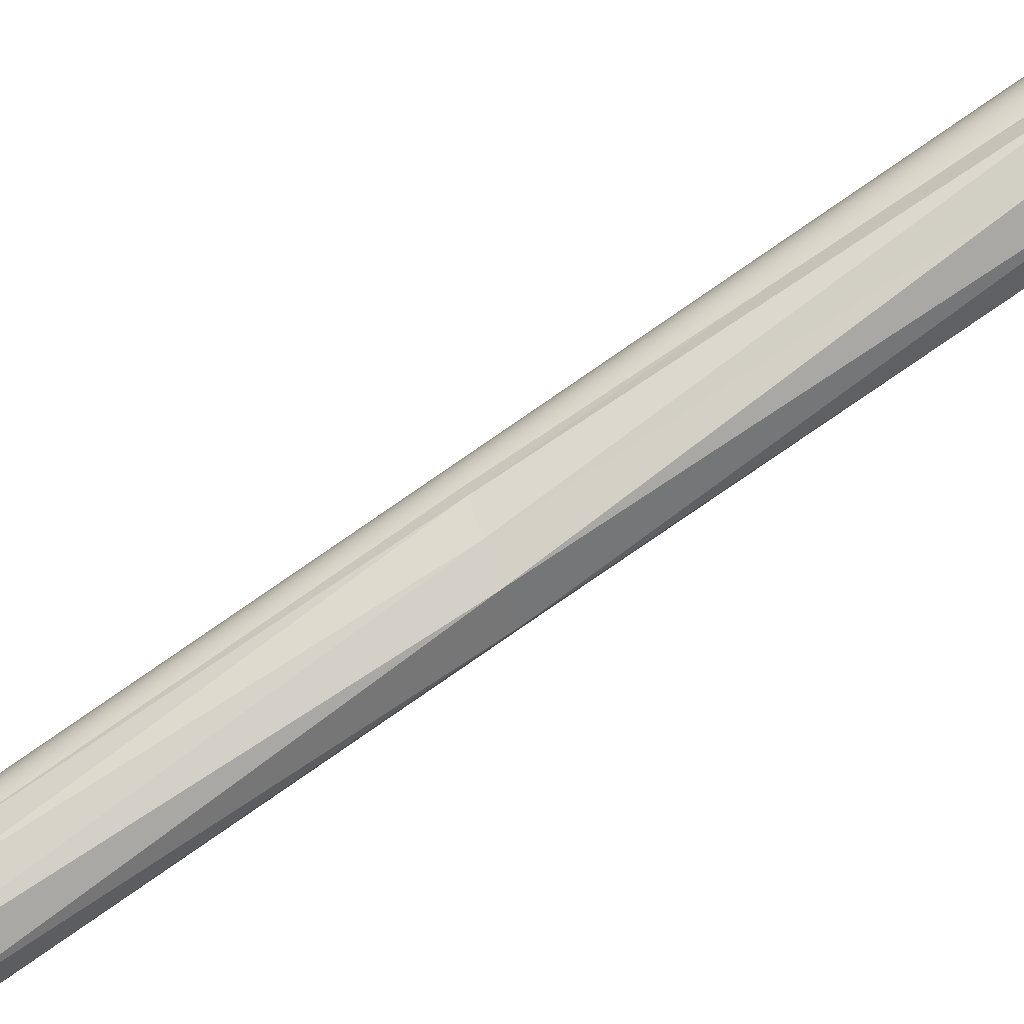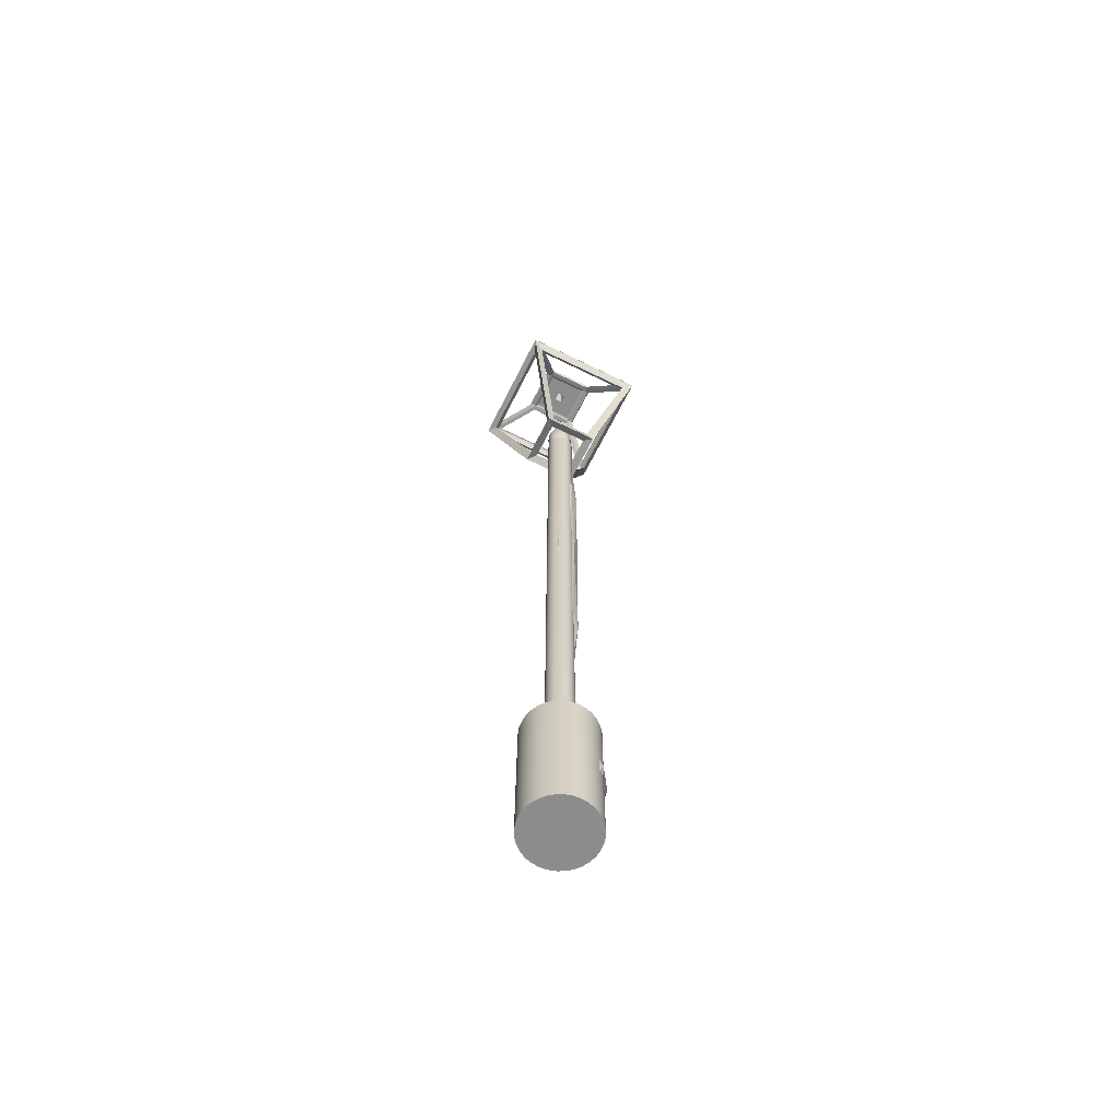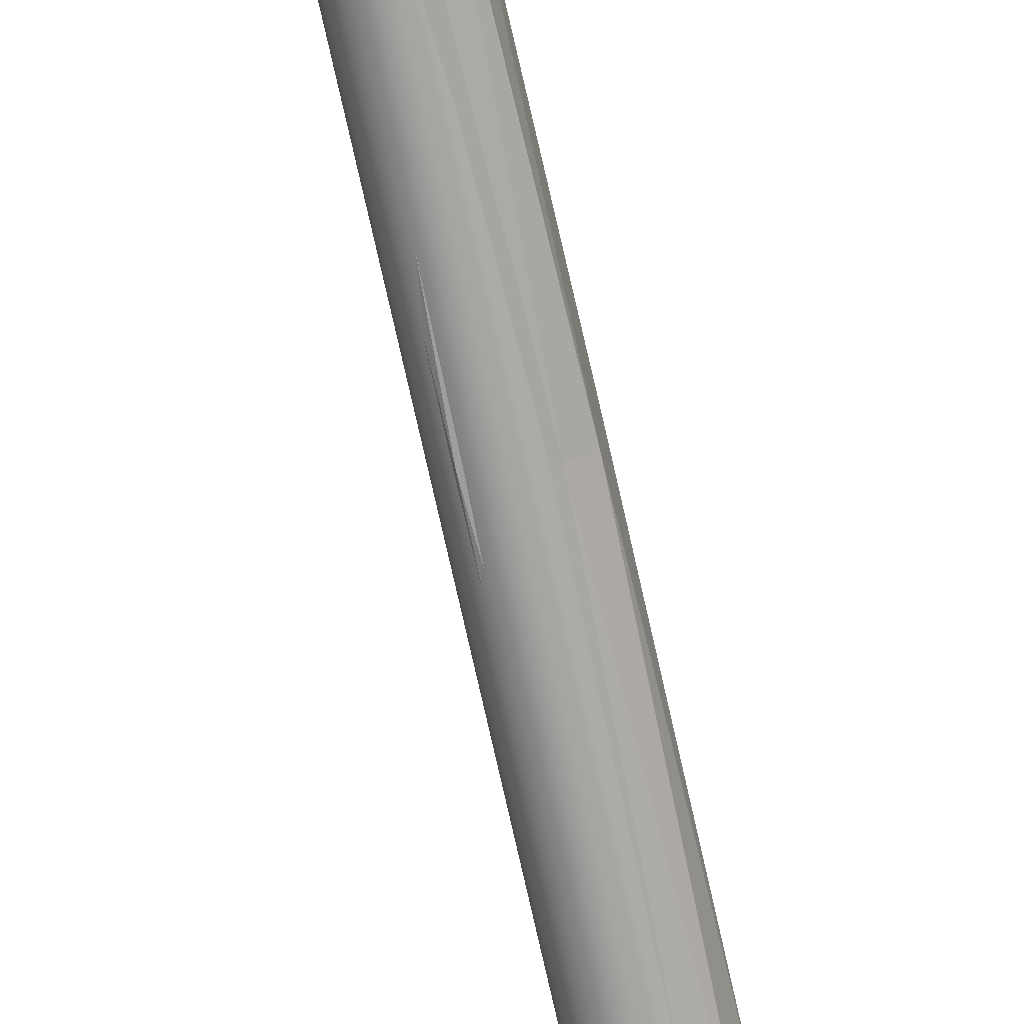
<metadata>
{"format":"obj","ext":"obj","renderer":"f3d","projection":"perspective","resolution":1024,"background":"white","views":[{"elev":79.6,"azim":-124.7,"up":"+Z"},{"elev":-64.2,"azim":153.5,"up":"+Y"},{"elev":-71.2,"azim":-167.6,"up":"+Z"}]}
</metadata>
<code>
o Cylinder
v 0 2.738 0.2503
v 0 0.03549 0.6741
v -0.04882 2.738 0.2455
v -0.1315 0.03549 0.6611
v -0.09577 2.738 0.2312
v -0.258 0.03549 0.6228
v -0.139 2.738 0.2081
v -0.3745 0.03549 0.5605
v -0.177 2.738 0.177
v -0.4766 0.03549 0.4766
v -0.2081 2.738 0.139
v -0.5605 0.03549 0.3745
v -0.2312 2.738 0.09577
v -0.6228 0.03549 0.258
v -0.2455 2.738 0.04882
v -0.6611 0.03549 0.1315
v -0.2503 2.738 0
v -0.6741 0.03549 0
v -0.2455 2.738 -0.04882
v -0.6611 0.03549 -0.1315
v -0.2312 2.738 -0.09577
v -0.6228 0.03549 -0.258
v -0.2081 2.738 -0.139
v -0.5605 0.03549 -0.3745
v -0.177 2.738 -0.177
v -0.4766 0.03549 -0.4766
v -0.139 2.738 -0.2081
v -0.3745 0.03549 -0.5605
v -0.09577 2.738 -0.2312
v -0.258 0.03549 -0.6228
v -0.04882 2.738 -0.2455
v -0.1315 0.03549 -0.6611
v 0 2.738 -0.2503
v 0 0.03549 -0.6741
v 0.04882 2.738 -0.2455
v 0.1315 0.03549 -0.6611
v 0.09577 2.738 -0.2312
v 0.258 0.03549 -0.6228
v 0.139 2.738 -0.2081
v 0.3745 0.03549 -0.5605
v 0.177 2.738 -0.177
v 0.4766 0.03549 -0.4766
v 0.2081 2.738 -0.139
v 0.5605 0.03549 -0.3745
v 0.2312 2.738 -0.09577
v 0.6228 0.03549 -0.258
v 0.2455 2.738 -0.04882
v 0.6611 0.03549 -0.1315
v 0.2503 2.738 0
v 0.6741 0.03549 0
v 0.2455 2.738 0.04882
v 0.6611 0.03549 0.1315
v 0.2312 2.738 0.09577
v 0.6228 0.03549 0.258
v 0.2081 2.738 0.139
v 0.5605 0.03549 0.3745
v 0.177 2.738 0.177
v 0.4766 0.03549 0.4766
v 0.139 2.738 0.2081
v 0.3745 0.03549 0.5605
v 0.09577 2.738 0.2312
v 0.258 0.03549 0.6228
v 0.04882 2.738 0.2455
v 0.1315 0.03549 0.6611
v 0 2.738 0.6741
v -0.1315 2.738 0.6611
v -0.258 2.738 0.6228
v -0.3745 2.738 0.5605
v -0.4766 2.738 0.4766
v -0.5605 2.738 0.3745
v -0.6228 2.738 0.258
v -0.6611 2.738 0.1315
v -0.6741 2.738 0
v -0.6611 2.738 -0.1315
v -0.6228 2.738 -0.258
v -0.5605 2.738 -0.3745
v -0.4766 2.738 -0.4766
v -0.3745 2.738 -0.5605
v -0.258 2.738 -0.6228
v -0.1315 2.738 -0.6611
v 0 2.738 -0.6741
v 0.1315 2.738 -0.6611
v 0.258 2.738 -0.6228
v 0.3745 2.738 -0.5605
v 0.4766 2.738 -0.4766
v 0.5605 2.738 -0.3745
v 0.6228 2.738 -0.258
v 0.6611 2.738 -0.1315
v 0.6741 2.738 0
v 0.6611 2.738 0.1315
v 0.6228 2.738 0.258
v 0.5605 2.738 0.3745
v 0.4766 2.738 0.4766
v 0.3745 2.738 0.5605
v 0.258 2.738 0.6228
v 0.1315 2.738 0.6611
v 0 14.76 0.2503
v -0.04882 14.76 0.2455
v -0.09577 14.76 0.2312
v -0.139 14.76 0.2081
v -0.177 14.76 0.177
v -0.2081 14.76 0.139
v -0.2312 14.76 0.09577
v -0.2455 14.76 0.04882
v -0.2503 14.76 0
v -0.2455 14.76 -0.04882
v -0.2312 14.76 -0.09577
v -0.2081 14.76 -0.139
v -0.177 14.76 -0.177
v -0.139 14.76 -0.2081
v -0.09577 14.76 -0.2312
v -0.04882 14.76 -0.2455
v 0 14.76 -0.2503
v 0.04882 14.76 -0.2455
v 0.09577 14.76 -0.2312
v 0.139 14.76 -0.2081
v 0.177 14.76 -0.177
v 0.2081 14.76 -0.139
v 0.2312 14.76 -0.09577
v 0.2455 14.76 -0.04882
v 0.2503 14.76 0
v 0.2455 14.76 0.04882
v 0.2312 14.76 0.09577
v 0.2081 14.76 0.139
v 0.177 14.76 0.177
v 0.139 14.76 0.2081
v 0.09577 14.76 0.2312
v 0.04882 14.76 0.2455
f 65 66 4 2
f 66 67 6 4
f 67 68 8 6
f 68 69 10 8
f 69 70 12 10
f 70 71 14 12
f 71 72 16 14
f 72 73 18 16
f 73 74 20 18
f 74 75 22 20
f 75 76 24 22
f 76 77 26 24
f 77 78 28 26
f 78 79 30 28
f 79 80 32 30
f 80 81 34 32
f 81 82 36 34
f 82 83 38 36
f 83 84 40 38
f 84 85 42 40
f 85 86 44 42
f 86 87 46 44
f 87 88 48 46
f 88 89 50 48
f 89 90 52 50
f 90 91 54 52
f 91 92 56 54
f 92 93 58 56
f 93 94 60 58
f 94 95 62 60
f 4 6 8 10 12 14 16 18 20 22 24 26 28 30 32 34 36 38 40 42 44 46 48 50 52 54 56 58 60 62 64 2
f 95 96 64 62
f 96 65 2 64
f 57 125 126 59
f 3 66 65 1
f 5 67 66 3
f 7 68 67 5
f 9 69 68 7
f 11 70 69 9
f 13 71 70 11
f 15 72 71 13
f 17 73 72 15
f 19 74 73 17
f 21 75 74 19
f 23 76 75 21
f 25 77 76 23
f 27 78 77 25
f 29 79 78 27
f 31 80 79 29
f 33 81 80 31
f 35 82 81 33
f 37 83 82 35
f 39 84 83 37
f 41 85 84 39
f 43 86 85 41
f 45 87 86 43
f 47 88 87 45
f 49 89 88 47
f 51 90 89 49
f 53 91 90 51
f 55 92 91 53
f 57 93 92 55
f 59 94 93 57
f 61 95 94 59
f 63 96 95 61
f 1 65 96 63
f 97 128 127 126 125 124 123 122 121 120 119 118 117 116 115 114 113 112 111 110 109 108 107 106 105 104 103 102 101 100 99 98
f 31 112 113 33
f 5 99 100 7
f 59 126 127 61
f 33 113 114 35
f 7 100 101 9
f 61 127 128 63
f 35 114 115 37
f 9 101 102 11
f 63 128 97 1
f 37 115 116 39
f 11 102 103 13
f 39 116 117 41
f 13 103 104 15
f 41 117 118 43
f 15 104 105 17
f 43 118 119 45
f 17 105 106 19
f 45 119 120 47
f 19 106 107 21
f 47 120 121 49
f 21 107 108 23
f 49 121 122 51
f 23 108 109 25
f 51 122 123 53
f 25 109 110 27
f 53 123 124 55
f 27 110 111 29
f 1 97 98 3
f 55 124 125 57
f 29 111 112 31
f 3 98 99 5
o Cube
v -0.4248 14.85 0.4248
v -0.5302 14.7 0.5302
v -1.082 17.03 1.082
v -1.219 17.12 1.219
v -0.4248 14.85 -0.4248
v -0.5302 14.7 -0.5302
v -1.082 17.03 -1.082
v -1.219 17.12 -1.219
v 0.4248 14.85 0.4248
v 0.5302 14.7 0.5302
v 1.082 17.03 1.082
v 1.219 17.12 1.219
v 0.4248 14.85 -0.4248
v 0.5302 14.7 -0.5302
v 1.082 17.03 -1.082
v 1.219 17.12 -1.219
v -0.5077 14.88 0.396
v -1.12 16.97 1.008
v -1.12 16.97 -1.008
v -0.5077 14.88 -0.396
v -0.396 14.88 -0.5077
v -1.008 16.97 -1.12
v 1.008 16.97 -1.12
v 0.396 14.88 -0.5077
v 0.5077 14.88 -0.396
v 1.12 16.97 -1.008
v 1.12 16.97 1.008
v 0.5077 14.88 0.396
v 0.396 14.88 0.5077
v 1.008 16.97 1.12
v -1.008 16.97 1.12
v -0.396 14.88 0.5077
v -0.3699 14.78 -0.3699
v 0.3699 14.78 -0.3699
v 0.3699 14.78 0.3699
v -0.3699 14.78 0.3699
v 1.043 17.08 -1.043
v -1.043 17.08 -1.043
v -1.043 17.08 1.043
v 1.043 17.08 1.043
f 145 146 131 129
f 146 145 130 132
f 146 147 135 131
f 147 146 132 136
f 147 148 133 135
f 148 147 136 134
f 148 145 129 133
f 145 148 134 130
f 149 150 135 133
f 150 149 134 136
f 150 151 143 135
f 151 150 136 144
f 151 152 141 143
f 152 151 144 142
f 152 149 133 141
f 149 152 142 134
f 153 154 143 141
f 154 153 142 144
f 154 155 139 143
f 155 154 144 140
f 155 156 137 139
f 156 155 140 138
f 156 153 141 137
f 153 156 138 142
f 157 158 139 137
f 158 157 138 140
f 158 159 131 139
f 159 158 140 132
f 159 160 129 131
f 160 159 132 130
f 160 157 137 129
f 157 160 130 138
f 161 162 141 133
f 162 161 134 142
f 162 163 137 141
f 163 162 142 138
f 163 164 129 137
f 164 163 138 130
f 164 161 133 129
f 161 164 130 134
f 165 166 135 143
f 166 165 144 136
f 166 167 131 135
f 167 166 136 132
f 167 168 139 131
f 168 167 132 140
f 168 165 143 139
f 165 168 140 144
o Cube.001
v -0.4248 17.77 -0.4248
v -0.5302 17.81 -0.5302
v -1.082 17.16 -1.082
v -1.219 17.13 -1.219
v -0.4248 17.77 0.4248
v -0.5302 17.81 0.5302
v -1.082 17.16 1.082
v -1.219 17.13 1.219
v 0.4248 17.77 -0.4248
v 0.5302 17.81 -0.5302
v 1.082 17.16 -1.082
v 1.219 17.13 -1.219
v 0.4248 17.77 0.4248
v 0.5302 17.81 0.5302
v 1.082 17.16 1.082
v 1.219 17.13 1.219
v -0.5077 17.76 -0.396
v -1.12 17.18 -1.008
v -1.12 17.18 1.008
v -0.5077 17.76 0.396
v -0.396 17.76 0.5077
v -1.008 17.18 1.12
v 1.008 17.18 1.12
v 0.396 17.76 0.5077
v 0.5077 17.76 0.396
v 1.12 17.18 1.008
v 1.12 17.18 -1.008
v 0.5077 17.76 -0.396
v 0.396 17.76 -0.5077
v 1.008 17.18 -1.12
v -1.008 17.18 -1.12
v -0.396 17.76 -0.5077
v -0.07657 17.79 0.07657
v 0.07657 17.79 0.07657
v 0.07657 17.79 -0.07657
v -0.07657 17.79 -0.07657
v 1.043 17.15 1.043
v -1.043 17.15 1.043
v -1.043 17.15 -1.043
v 1.043 17.15 -1.043
v -0.3699 17.79 0.3699
v 0.3699 17.79 0.3699
v 0.3699 17.79 -0.3699
v -0.3699 17.79 -0.3699
v -0.07657 18.39 0.07657
v 0.07657 18.39 0.07657
v 0.07657 18.39 -0.07657
v -0.07657 18.39 -0.07657
f 185 186 171 169
f 186 185 170 172
f 186 187 175 171
f 187 186 172 176
f 187 188 173 175
f 188 187 176 174
f 188 185 169 173
f 185 188 174 170
f 189 190 175 173
f 190 189 174 176
f 190 191 183 175
f 191 190 176 184
f 191 192 181 183
f 192 191 184 182
f 192 189 173 181
f 189 192 182 174
f 193 194 183 181
f 194 193 182 184
f 194 195 179 183
f 195 194 184 180
f 195 196 177 179
f 196 195 180 178
f 196 193 181 177
f 193 196 178 182
f 197 198 179 177
f 198 197 178 180
f 198 199 171 179
f 199 198 180 172
f 199 200 169 171
f 200 199 172 170
f 200 197 177 169
f 197 200 170 178
f 209 210 181 173
f 210 209 174 182
f 210 211 177 181
f 211 210 182 178
f 211 212 169 177
f 212 211 178 170
f 212 209 173 169
f 209 212 170 174
f 205 206 175 183
f 206 205 184 176
f 206 207 171 175
f 207 206 176 172
f 207 208 179 171
f 208 207 172 180
f 208 205 183 179
f 205 208 180 184
f 203 204 216 215
f 202 201 209 210
f 203 202 210 211
f 204 203 211 212
f 201 204 212 209
f 216 213 214 215
f 201 202 214 213
f 204 201 213 216
f 202 203 215 214
o Icosphere
v 0.01061 14.48 -0.003063
v 0.1913 14.82 0.1282
v -0.05842 14.82 0.2094
v -0.2128 14.82 -0.003063
v -0.05842 14.82 -0.2155
v 0.1913 14.82 -0.1344
v 0.07964 15.38 0.2094
v -0.1701 15.38 0.1282
v -0.1701 15.38 -0.1344
v 0.07964 15.38 -0.2155
v 0.234 15.38 -0.003063
v 0.01061 15.72 -0.003063
v -0.02996 14.57 0.1218
v 0.1168 14.57 0.07412
v 0.07627 14.77 0.199
v 0.2231 14.77 -0.003063
v 0.1168 14.57 -0.08024
v -0.1207 14.57 -0.003063
v -0.1613 14.77 0.1218
v -0.02996 14.57 -0.1279
v -0.1613 14.77 -0.1279
v 0.07627 14.77 -0.2051
v 0.2482 15.1 0.07412
v 0.2482 15.1 -0.08024
v 0.01061 15.1 0.2467
v 0.1574 15.1 0.199
v -0.2269 15.1 0.07412
v -0.1362 15.1 0.199
v -0.1362 15.1 -0.2051
v -0.2269 15.1 -0.08024
v 0.1574 15.1 -0.2051
v 0.01061 15.1 -0.2528
v 0.1825 15.42 0.1218
v -0.05504 15.42 0.199
v -0.2019 15.42 -0.003063
v -0.05504 15.42 -0.2051
v 0.1825 15.42 -0.1279
v 0.05119 15.63 0.1218
v 0.1419 15.63 -0.003063
v -0.09562 15.63 0.07412
v -0.09562 15.63 -0.08024
v 0.05119 15.63 -0.1279
f 217 230 229
f 218 230 232
f 217 229 234
f 217 234 236
f 217 236 233
f 218 232 239
f 219 231 241
f 220 235 243
f 221 237 245
f 222 238 247
f 218 239 242
f 219 241 244
f 220 243 246
f 221 245 248
f 222 247 240
f 223 249 254
f 224 250 256
f 225 251 257
f 226 252 258
f 227 253 255
f 255 258 228
f 255 253 258
f 253 226 258
f 258 257 228
f 258 252 257
f 252 225 257
f 257 256 228
f 257 251 256
f 251 224 256
f 256 254 228
f 256 250 254
f 250 223 254
f 254 255 228
f 254 249 255
f 249 227 255
f 240 253 227
f 240 247 253
f 247 226 253
f 248 252 226
f 248 245 252
f 245 225 252
f 246 251 225
f 246 243 251
f 243 224 251
f 244 250 224
f 244 241 250
f 241 223 250
f 242 249 223
f 242 239 249
f 239 227 249
f 247 248 226
f 247 238 248
f 238 221 248
f 245 246 225
f 245 237 246
f 237 220 246
f 243 244 224
f 243 235 244
f 235 219 244
f 241 242 223
f 241 231 242
f 231 218 242
f 239 240 227
f 239 232 240
f 232 222 240
f 233 238 222
f 233 236 238
f 236 221 238
f 236 237 221
f 236 234 237
f 234 220 237
f 234 235 220
f 234 229 235
f 229 219 235
f 232 233 222
f 232 230 233
f 230 217 233
f 229 231 219
f 229 230 231
f 230 218 231
o Icosphere.001
v -0.06392 3.835 0.05997
v 0.1265 7.276 0.1928
v -0.1509 7.114 0.3226
v -0.3755 6.936 0.06089
v -0.1492 6.956 -0.2003
v 0.176 6.936 -0.1155
v 0.01762 11.57 0.311
v -0.3162 11.94 0.2432
v -0.3162 11.94 -0.1233
v 0.03242 11.94 -0.2366
v 0.2479 11.94 0.05997
v -0.06392 15.04 0.05997
v -0.1206 4.671 0.2343
v 0.08433 4.671 0.1677
v 0.02565 6.537 0.3349
v 0.2243 6.547 0.05882
v 0.08367 4.676 -0.04834
v -0.2474 4.676 0.05989
v -0.2972 6.508 0.2297
v -0.1181 4.712 -0.111
v -0.3021 6.484 -0.1138
v 0.01016 6.553 -0.1791
v 0.1953 9.359 0.1319
v 0.2224 9.432 -0.03881
v -0.06915 9.377 0.3128
v 0.0934 9.331 0.2682
v -0.3699 9.427 0.1576
v -0.2477 9.432 0.3088
v -0.2226 9.399 -0.1599
v -0.3484 9.369 -0.03333
v 0.1397 9.465 -0.2218
v -0.06272 9.473 -0.2206
v 0.1412 11.99 0.2017
v -0.1529 12.27 0.3293
v -0.3604 12.38 0.05997
v -0.1556 12.38 -0.222
v 0.176 12.38 -0.1143
v -0.007297 14.2 0.2343
v 0.1193 14.2 0.05997
v -0.2122 14.2 0.1677
v -0.2122 14.2 -0.04775
v -0.007297 14.2 -0.1143
f 259 272 271
f 260 272 274
f 259 271 276
f 259 276 278
f 259 278 275
f 260 274 281
f 261 273 283
f 262 277 285
f 263 279 287
f 264 280 289
f 260 281 284
f 261 283 286
f 262 285 288
f 263 287 290
f 264 289 282
f 265 291 296
f 266 292 298
f 267 293 299
f 268 294 300
f 269 295 297
f 297 300 270
f 297 295 300
f 295 268 300
f 300 299 270
f 300 294 299
f 294 267 299
f 299 298 270
f 299 293 298
f 293 266 298
f 298 296 270
f 298 292 296
f 292 265 296
f 296 297 270
f 296 291 297
f 291 269 297
f 282 295 269
f 282 289 295
f 289 268 295
f 290 294 268
f 290 287 294
f 287 267 294
f 288 293 267
f 288 285 293
f 285 266 293
f 286 292 266
f 286 283 292
f 283 265 292
f 284 291 265
f 284 281 291
f 281 269 291
f 289 290 268
f 289 280 290
f 280 263 290
f 287 288 267
f 287 279 288
f 279 262 288
f 285 286 266
f 285 277 286
f 277 261 286
f 283 284 265
f 283 273 284
f 273 260 284
f 281 282 269
f 281 274 282
f 274 264 282
f 275 280 264
f 275 278 280
f 278 263 280
f 278 279 263
f 278 276 279
f 276 262 279
f 276 277 262
f 276 271 277
f 271 261 277
f 274 275 264
f 274 272 275
f 272 259 275
f 271 273 261
f 271 272 273
f 272 260 273
o Icosphere.002
v -0.06381 0.3004 0.05986
v 0.4518 0.9436 0.4346
v -0.2352 1.003 0.6003
v -0.6673 0.9721 0.0584
v -0.2616 0.9416 -0.5485
v 0.4537 0.9416 -0.3161
v 0.1314 1.989 0.6598
v -0.5531 1.972 0.4149
v -0.5815 1.996 -0.3161
v 0.1338 1.996 -0.5485
v 0.5758 1.996 0.05997
v -0.06392 2.647 0.05997
v -0.1691 0.5411 0.3894
v 0.2383 0.4733 0.2794
v 0.1163 0.8841 0.6062
v 0.5445 0.8491 0.05997
v 0.2403 0.4662 -0.1611
v -0.4219 0.5129 0.05861
v -0.4898 0.9321 0.3675
v -0.1801 0.4662 -0.2977
v -0.5531 0.8529 -0.2956
v 0.1241 0.8491 -0.5187
v 0.6163 1.469 0.281
v 0.6163 1.469 -0.1611
v -0.06051 1.473 0.717
v 0.3512 1.469 0.6303
v -0.682 1.473 0.2585
v -0.4262 1.477 0.5619
v -0.4844 1.469 -0.5187
v -0.7328 1.469 -0.1578
v 0.3565 1.469 -0.5187
v -0.06392 1.469 -0.6553
v 0.4282 2.088 0.4175
v -0.2421 2.063 0.6117
v -0.6644 2.081 0.05974
v -0.2519 2.088 -0.5187
v 0.4283 2.088 -0.2977
v 0.05218 2.47 0.4173
v 0.3121 2.471 0.05997
v -0.3673 2.468 0.2804
v -0.3681 2.471 -0.1611
v 0.05228 2.471 -0.2977
f 301 314 313
f 302 314 316
f 301 313 318
f 301 318 320
f 301 320 317
f 302 316 323
f 303 315 325
f 304 319 327
f 305 321 329
f 306 322 331
f 302 323 326
f 303 325 328
f 304 327 330
f 305 329 332
f 306 331 324
f 307 333 338
f 308 334 340
f 309 335 341
f 310 336 342
f 311 337 339
f 339 342 312
f 339 337 342
f 337 310 342
f 342 341 312
f 342 336 341
f 336 309 341
f 341 340 312
f 341 335 340
f 335 308 340
f 340 338 312
f 340 334 338
f 334 307 338
f 338 339 312
f 338 333 339
f 333 311 339
f 324 337 311
f 324 331 337
f 331 310 337
f 332 336 310
f 332 329 336
f 329 309 336
f 330 335 309
f 330 327 335
f 327 308 335
f 328 334 308
f 328 325 334
f 325 307 334
f 326 333 307
f 326 323 333
f 323 311 333
f 331 332 310
f 331 322 332
f 322 305 332
f 329 330 309
f 329 321 330
f 321 304 330
f 327 328 308
f 327 319 328
f 319 303 328
f 325 326 307
f 325 315 326
f 315 302 326
f 323 324 311
f 323 316 324
f 316 306 324
f 317 322 306
f 317 320 322
f 320 305 322
f 320 321 305
f 320 318 321
f 318 304 321
f 318 319 304
f 318 313 319
f 313 303 319
f 316 317 306
f 316 314 317
f 314 301 317
f 313 315 303
f 313 314 315
f 314 302 315

</code>
